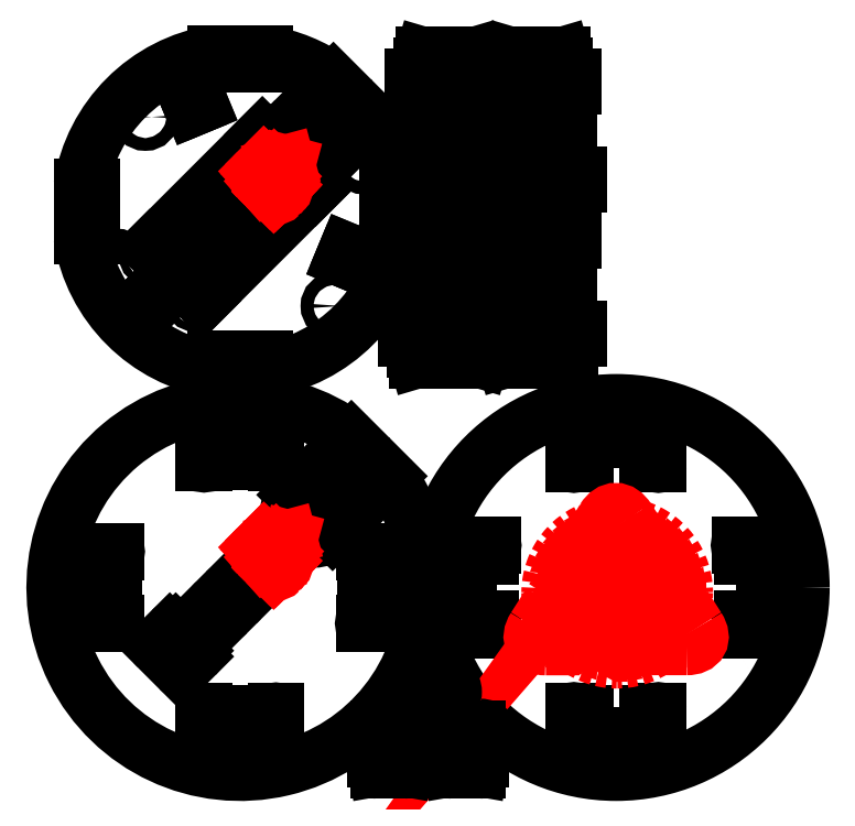
<metadata>
{"format":"dxf","ext":"dxf","renderer":"ezdxf+matplotlib","layout":"modelspace","background":"white","min_lineweight":24,"dpi":150}
</metadata>
<code>
0
SECTION
2
ENTITIES
0
ARC
8
Shape2DView
10
0
20
0
40
44.5
50
0
51
36.8
0
LINE
8
Shape2DView
10
22.17
20
13.19
11
35.63
21
26.65
0
ARC
8
Shape2DView
10
0
20
0
40
44.5
50
53.2
51
-1.403e-14
0
LINE
8
Shape2DView
10
26.65
20
35.63
11
13.19
21
22.17
0
ARC
8
Shape2DView
10
17.68
20
17.68
40
6.35
50
135
51
-45
0
ARC
8
Shape2DView
10
-8.6
20
-40.66
40
0.2
50
180
51
0
0
LINE
8
Shape2DView
10
-8.8
20
-29.53
11
-8.8
21
-40.66
0
LINE
8
Shape2DView
10
-8.4
20
-40.66
11
-8.4
21
-29.53
0
ARC
8
Shape2DView
10
-8.6
20
-29.53
40
0.2
50
0
51
180
0
ARC
8
Shape2DView
10
-40.66
20
-8.6
40
0.2
50
90
51
-90
0
LINE
8
Shape2DView
10
-29.53
20
-8.4
11
-40.66
21
-8.4
0
LINE
8
Shape2DView
10
-40.66
20
-8.8
11
-29.53
21
-8.8
0
ARC
8
Shape2DView
10
-29.53
20
-8.6
40
0.2
50
-90
51
90
0
LINE
8
Shape2DView
10
-38.03
20
-5.8
11
-41.09
21
-5.8
0
LINE
8
Shape2DView
10
-38.03
20
-5.8
11
-38.03
21
5.8
0
ARC
8
Shape2DView
10
-41.09
20
-6
40
0.2
50
90
51
-90
0
LINE
8
Shape2DView
10
-41.09
20
5.8
11
-38.03
21
5.8
0
LINE
8
Shape2DView
10
-41.09
20
-6.2
11
-29.96
21
-6.2
0
ARC
8
Shape2DView
10
-41.09
20
6
40
0.2
50
90
51
-90
0
ARC
8
Shape2DView
10
-29.96
20
-6
40
0.2
50
-90
51
90
0
LINE
8
Shape2DView
10
-29.96
20
6.2
11
-41.09
21
6.2
0
LINE
8
Shape2DView
10
-29.96
20
-5.8
11
-35.16
21
-5.8
0
ARC
8
Shape2DView
10
-29.96
20
6
40
0.2
50
-90
51
90
0
LINE
8
Shape2DView
10
-35.16
20
5.8
11
-35.16
21
-5.8
0
LINE
8
Shape2DView
10
-35.16
20
5.8
11
-29.96
21
5.8
0
LINE
8
Shape2DView
10
-14.93
20
-19.36
11
-19.61
21
-14.67
0
ARC
8
Shape2DView
10
-14.22
20
-18.65
40
1
50
-135
51
-45
0
LINE
8
Shape2DView
10
-10.69
20
-16.53
11
-13.51
21
-19.36
0
ARC
8
Shape2DView
10
-11.39
20
-15.82
40
1
50
-45
51
45
0
LINE
8
Shape2DView
10
-15.37
20
-10.43
11
-10.69
21
-15.11
0
ARC
8
Shape2DView
10
-16.07
20
-11.14
40
1
50
45
51
135
0
LINE
8
Shape2DView
10
-19.61
20
-13.26
11
-16.78
21
-10.43
0
ARC
8
Shape2DView
10
-18.9
20
-13.97
40
1
50
135
51
-135
0
LINE
8
Shape2DView
10
-3.677
20
-6.01
11
-5.657
21
-4.031
0
ARC
8
Shape2DView
10
-3.182
20
-5.515
40
0.7
50
-135
51
-45
0
LINE
8
Shape2DView
10
-0.8485
20
-4.172
11
-2.687
21
-6.01
0
ARC
8
Shape2DView
10
-1.343
20
-3.677
40
0.7
50
-45
51
45
0
LINE
8
Shape2DView
10
-2.828
20
-1.202
11
-0.8485
21
-3.182
0
ARC
8
Shape2DView
10
-3.323
20
-1.697
40
0.7
50
45
51
135
0
LINE
8
Shape2DView
10
-5.657
20
-3.041
11
-3.818
21
-1.202
0
ARC
8
Shape2DView
10
-5.162
20
-3.536
40
0.7
50
135
51
-135
0
LINE
8
Shape2DView
10
5.8
20
-38.03
11
5.8
21
-41.09
0
LINE
8
Shape2DView
10
5.8
20
-38.03
11
-5.8
21
-38.03
0
ARC
8
Shape2DView
10
6
20
-41.09
40
0.2
50
180
51
0
0
LINE
8
Shape2DView
10
-5.8
20
-41.09
11
-5.8
21
-38.03
0
LINE
8
Shape2DView
10
6.2
20
-41.09
11
6.2
21
-29.96
0
ARC
8
Shape2DView
10
-6
20
-41.09
40
0.2
50
180
51
0
0
ARC
8
Shape2DView
10
6
20
-29.96
40
0.2
50
0
51
180
0
LINE
8
Shape2DView
10
-6.2
20
-29.96
11
-6.2
21
-41.09
0
LINE
8
Shape2DView
10
5.8
20
-29.96
11
5.8
21
-35.16
0
ARC
8
Shape2DView
10
-6
20
-29.96
40
0.2
50
0
51
180
0
LINE
8
Shape2DView
10
-5.8
20
-35.16
11
5.8
21
-35.16
0
LINE
8
Shape2DView
10
-5.8
20
-35.16
11
-5.8
21
-29.96
0
ARC
8
Shape2DView
10
8.6
20
-40.66
40
0.2
50
180
51
0
0
LINE
8
Shape2DView
10
8.4
20
-29.53
11
8.4
21
-40.66
0
LINE
8
Shape2DView
10
8.8
20
-40.66
11
8.8
21
-29.53
0
ARC
8
Shape2DView
10
8.6
20
-29.53
40
0.2
50
0
51
180
0
ARC
8
Shape2DView
10
40.66
20
-8.6
40
0.2
50
-90
51
90
0
LINE
8
Shape2DView
10
29.53
20
-8.8
11
40.66
21
-8.8
0
LINE
8
Shape2DView
10
40.66
20
-8.4
11
29.53
21
-8.4
0
ARC
8
Shape2DView
10
29.53
20
-8.6
40
0.2
50
90
51
-90
0
ARC
8
Shape2DView
10
-40.66
20
8.6
40
0.2
50
90
51
-90
0
LINE
8
Shape2DView
10
-29.53
20
8.8
11
-40.66
21
8.8
0
LINE
8
Shape2DView
10
-40.66
20
8.4
11
-29.53
21
8.4
0
ARC
8
Shape2DView
10
-29.53
20
8.6
40
0.2
50
-90
51
90
0
ARC
8
Shape2DView
10
-8.6
20
40.66
40
0.2
50
0
51
180
0
LINE
8
Shape2DView
10
-8.4
20
29.53
11
-8.4
21
40.66
0
LINE
8
Shape2DView
10
-8.8
20
40.66
11
-8.8
21
29.53
0
ARC
8
Shape2DView
10
-8.6
20
29.53
40
0.2
50
180
51
0
0
LINE
8
Shape2DView
10
-5.8
20
38.03
11
-5.8
21
41.09
0
LINE
8
Shape2DView
10
-5.8
20
38.03
11
5.8
21
38.03
0
ARC
8
Shape2DView
10
-6
20
41.09
40
0.2
50
0
51
180
0
LINE
8
Shape2DView
10
5.8
20
41.09
11
5.8
21
38.03
0
LINE
8
Shape2DView
10
-6.2
20
41.09
11
-6.2
21
29.96
0
ARC
8
Shape2DView
10
6
20
41.09
40
0.2
50
0
51
180
0
ARC
8
Shape2DView
10
-6
20
29.96
40
0.2
50
180
51
0
0
LINE
8
Shape2DView
10
6.2
20
29.96
11
6.2
21
41.09
0
LINE
8
Shape2DView
10
-5.8
20
29.96
11
-5.8
21
35.16
0
ARC
8
Shape2DView
10
6
20
29.96
40
0.2
50
180
51
0
0
LINE
8
Shape2DView
10
5.8
20
35.16
11
-5.8
21
35.16
0
LINE
8
Shape2DView
10
5.8
20
35.16
11
5.8
21
29.96
0
LINE
8
Shape2DView
10
38.03
20
5.8
11
41.09
21
5.8
0
LINE
8
Shape2DView
10
38.03
20
5.8
11
38.03
21
-5.8
0
ARC
8
Shape2DView
10
41.09
20
6
40
0.2
50
-90
51
90
0
LINE
8
Shape2DView
10
41.09
20
-5.8
11
38.03
21
-5.8
0
LINE
8
Shape2DView
10
41.09
20
6.2
11
29.96
21
6.2
0
ARC
8
Shape2DView
10
41.09
20
-6
40
0.2
50
-90
51
90
0
ARC
8
Shape2DView
10
29.96
20
6
40
0.2
50
90
51
-90
0
LINE
8
Shape2DView
10
29.96
20
-6.2
11
41.09
21
-6.2
0
LINE
8
Shape2DView
10
29.96
20
5.8
11
35.16
21
5.8
0
ARC
8
Shape2DView
10
29.96
20
-6
40
0.2
50
90
51
-90
0
LINE
8
Shape2DView
10
35.16
20
-5.8
11
35.16
21
5.8
0
LINE
8
Shape2DView
10
35.16
20
-5.8
11
29.96
21
-5.8
0
ARC
8
Shape2DView
10
40.66
20
8.6
40
0.2
50
-90
51
90
0
LINE
8
Shape2DView
10
29.53
20
8.4
11
40.66
21
8.4
0
LINE
8
Shape2DView
10
40.66
20
8.8
11
29.53
21
8.8
0
ARC
8
Shape2DView
10
29.53
20
8.6
40
0.2
50
90
51
-90
0
ARC
8
Shape2DView
10
8.6
20
40.66
40
0.2
50
0
51
180
0
LINE
8
Shape2DView
10
8.8
20
29.53
11
8.8
21
40.66
0
LINE
8
Shape2DView
10
8.4
20
40.66
11
8.4
21
29.53
0
ARC
8
Shape2DView
10
8.6
20
29.53
40
0.2
50
180
51
0
0
SPLINE
8
Shape2DView
210
0
220
0
230
0
70
    8
71
    3
72
    8
73
    4
74
    0
42
1e-07
43
1e-07
40
0
40
0
40
0
40
0
40
1
40
1
40
1
40
1
10
9.207
20
7.62
30
0
10
9.207
20
7.62
30
0
10
8.936
20
8.072
30
0
10
8.61
20
8.398
30
0
0
LINE
8
Shape2DView
10
8.795
20
7.25
11
9.207
21
7.62
0
SPLINE
8
Shape2DView
210
0
220
0
230
0
70
    8
71
    3
72
    8
73
    4
74
    0
42
1e-07
43
1e-07
40
0
40
0
40
0
40
0
40
1
40
1
40
1
40
1
10
8.61
20
8.398
30
0
10
8.042
20
8.967
30
0
10
7.549
20
9.003
30
0
10
7.017
20
8.47
30
0
0
SPLINE
8
Shape2DView
210
0
220
0
230
0
70
    8
71
    3
72
    8
73
    4
74
    0
42
1e-07
43
1e-07
40
0
40
0
40
0
40
0
40
1
40
1
40
1
40
1
10
8.212
20
7.927
30
0
10
8.429
20
7.71
30
0
10
8.795
20
7.25
30
0
10
8.795
20
7.25
30
0
0
SPLINE
8
Shape2DView
210
0
220
0
230
0
70
    8
71
    3
72
    8
73
    4
74
    0
42
1e-07
43
1e-07
40
0
40
0
40
0
40
0
40
1
40
1
40
1
40
1
10
7.017
20
8.47
30
0
10
6.647
20
8.101
30
0
10
6.676
20
7.717
30
0
10
6.999
20
7.084
30
0
0
SPLINE
8
Shape2DView
210
0
220
0
230
0
70
    8
71
    3
72
    8
73
    4
74
    0
42
1e-07
43
1e-07
40
0
40
0
40
0
40
0
40
1
40
1
40
1
40
1
10
7.596
20
8.036
30
0
10
7.788
20
8.228
30
0
10
7.947
20
8.192
30
0
10
8.212
20
7.927
30
0
0
SPLINE
8
Shape2DView
210
0
220
0
230
0
70
    8
71
    3
72
    8
73
    4
74
    0
42
1e-07
43
1e-07
40
0
40
0
40
0
40
0
40
1
40
1
40
1
40
1
10
6.999
20
7.084
30
0
10
7.216
20
6.656
30
0
10
7.27
20
6.522
30
0
10
7.049
20
6.301
30
0
0
SPLINE
8
Shape2DView
210
0
220
0
230
0
70
    8
71
    3
72
    8
73
    4
74
    0
42
1e-07
43
1e-07
40
0
40
0
40
0
40
0
40
1
40
1
40
1
40
1
10
7.694
20
7.257
30
0
10
7.466
20
7.739
30
0
10
7.422
20
7.862
30
0
10
7.596
20
8.036
30
0
0
SPLINE
8
Shape2DView
210
0
220
0
230
0
70
    8
71
    3
72
    8
73
    4
74
    0
42
1e-07
43
1e-07
40
0
40
0
40
0
40
0
40
1
40
1
40
1
40
1
10
7.049
20
6.301
30
0
10
6.832
20
6.084
30
0
10
6.658
20
6.12
30
0
10
6.441
20
6.338
30
0
0
SPLINE
8
Shape2DView
210
0
220
0
230
0
70
    8
71
    3
72
    8
73
    4
74
    0
42
1e-07
43
1e-07
40
0
40
0
40
0
40
0
40
1
40
1
40
1
40
1
10
7.599
20
5.838
30
0
10
8.07
20
6.309
30
0
10
8.005
20
6.606
30
0
10
7.694
20
7.257
30
0
0
SPLINE
8
Shape2DView
210
0
220
0
230
0
70
    8
71
    3
72
    8
73
    4
74
    0
42
1e-07
43
1e-07
40
0
40
0
40
0
40
0
40
1
40
1
40
1
40
1
10
6.441
20
6.338
30
0
10
6.224
20
6.555
30
0
10
5.796
20
7.083
30
0
10
5.796
20
7.083
30
0
0
SPLINE
8
Shape2DView
210
0
220
0
230
0
70
    8
71
    3
72
    8
73
    4
74
    0
42
1e-07
43
1e-07
40
0
40
0
40
0
40
0
40
1
40
1
40
1
40
1
10
6.006
20
5.903
30
0
10
6.575
20
5.335
30
0
10
7.067
20
5.306
30
0
10
7.599
20
5.838
30
0
0
LINE
8
Shape2DView
10
5.796
20
7.083
11
5.369
21
6.707
0
SPLINE
8
Shape2DView
210
0
220
0
230
0
70
    8
71
    3
72
    8
73
    4
74
    0
42
1e-07
43
1e-07
40
0
40
0
40
0
40
0
40
1
40
1
40
1
40
1
10
5.369
20
6.707
30
0
10
5.369
20
6.707
30
0
10
5.681
20
6.229
30
0
10
6.006
20
5.903
30
0
0
LINE
8
Shape2DView
10
9.678
20
7.249
11
7.214
21
4.786
0
LINE
8
Shape2DView
10
10.52
20
6.402
11
9.678
21
7.249
0
LINE
8
Shape2DView
10
7.214
20
4.786
11
8.076
21
3.924
0
SPLINE
8
Shape2DView
210
0
220
0
230
0
70
    8
71
    3
72
    8
73
    4
74
    0
42
1e-07
43
1e-07
40
0
40
0
40
0
40
0
40
1
40
1
40
1
40
1
10
10.67
20
4.983
30
0
10
11.12
20
5.436
30
0
10
10.98
20
5.95
30
0
10
10.52
20
6.402
30
0
0
SPLINE
8
Shape2DView
210
0
220
0
230
0
70
    8
71
    3
72
    8
73
    4
74
    0
42
1e-07
43
1e-07
40
0
40
0
40
0
40
0
40
1
40
1
40
1
40
1
10
8.076
20
3.924
30
0
10
8.583
20
3.417
30
0
10
9.089
20
3.316
30
0
10
9.596
20
3.823
30
0
0
SPLINE
8
Shape2DView
210
0
220
0
230
0
70
    8
71
    3
72
    8
73
    4
74
    0
42
1e-07
43
1e-07
40
0
40
0
40
0
40
0
40
1
40
1
40
1
40
1
10
9.85
20
4.714
30
0
10
10.15
20
4.656
30
0
10
10.36
20
4.678
30
0
10
10.67
20
4.983
30
0
0
SPLINE
8
Shape2DView
210
0
220
0
230
0
70
    8
71
    3
72
    8
73
    4
74
    0
42
1e-07
43
1e-07
40
0
40
0
40
0
40
0
40
1
40
1
40
1
40
1
10
9.596
20
3.823
30
0
10
9.901
20
4.128
30
0
10
9.962
20
4.377
30
0
10
9.85
20
4.714
30
0
0
LINE
8
Shape2DView
10
6.177
20
10.74
11
5.677
21
11.24
0
LINE
8
Shape2DView
10
4.508
20
9.074
11
6.177
21
10.74
0
LINE
8
Shape2DView
10
5.677
20
11.24
11
4.052
21
9.617
0
SPLINE
8
Shape2DView
210
0
220
0
230
0
70
    8
71
    3
72
    8
73
    4
74
    0
42
1e-07
43
1e-07
40
0
40
0
40
0
40
0
40
1
40
1
40
1
40
1
10
4.472
20
8.307
30
0
10
4.193
20
8.586
30
0
10
4.222
20
8.788
30
0
10
4.508
20
9.074
30
0
0
SPLINE
8
Shape2DView
210
0
220
0
230
0
70
    8
71
    3
72
    8
73
    4
74
    0
42
1e-07
43
1e-07
40
0
40
0
40
0
40
0
40
1
40
1
40
1
40
1
10
4.052
20
9.617
30
0
10
3.436
20
9.002
30
0
10
3.422
20
8.488
30
0
10
4.037
20
7.872
30
0
0
SPLINE
8
Shape2DView
210
0
220
0
230
0
70
    8
71
    3
72
    8
73
    4
74
    0
42
1e-07
43
1e-07
40
0
40
0
40
0
40
0
40
1
40
1
40
1
40
1
10
5.239
20
8.343
30
0
10
4.953
20
8.057
30
0
10
4.75
20
8.028
30
0
10
4.472
20
8.307
30
0
0
SPLINE
8
Shape2DView
210
0
220
0
230
0
70
    8
71
    3
72
    8
73
    4
74
    0
42
1e-07
43
1e-07
40
0
40
0
40
0
40
0
40
1
40
1
40
1
40
1
10
4.037
20
7.872
30
0
10
4.653
20
7.257
30
0
10
5.167
20
7.271
30
0
10
5.782
20
7.887
30
0
0
LINE
8
Shape2DView
10
6.908
20
10.01
11
5.239
21
8.343
0
LINE
8
Shape2DView
10
5.782
20
7.887
11
7.408
21
9.512
0
LINE
8
Shape2DView
10
7.408
20
9.512
11
6.908
21
10.01
0
LINE
8
Shape2DView
10
11.79
20
12.1
11
8.766
21
11.29
0
ARC
8
Shape2DView
10
11.86
20
11.86
40
0.25
50
-15
51
105
0
ARC
8
Shape2DView
10
8.831
20
11.05
40
0.25
50
105
51
-135
0
LINE
8
Shape2DView
10
11.29
20
8.766
11
12.1
21
11.79
0
LINE
8
Shape2DView
10
8.654
20
10.87
11
10.87
21
8.654
0
ARC
8
Shape2DView
10
11.05
20
8.831
40
0.25
50
-135
51
-15
0
SPLINE
8
Shape2DView
210
0
220
0
230
0
70
    8
71
    3
72
    8
73
    4
74
    0
42
1e-07
43
1e-07
40
0
40
0
40
0
40
0
40
1
40
1
40
1
40
1
10
9.115
20
4.978
30
0
10
9.325
20
4.768
30
0
10
9.329
20
4.584
30
0
10
9.119
20
4.373
30
0
0
LINE
8
Shape2DView
10
8.761
20
5.333
11
9.115
21
4.978
0
LINE
8
Shape2DView
10
8.141
20
4.713
11
8.761
21
5.333
0
LINE
8
Shape2DView
10
8.496
20
4.359
11
8.141
21
4.713
0
SPLINE
8
Shape2DView
210
0
220
0
230
0
70
    8
71
    3
72
    8
73
    4
74
    0
42
1e-07
43
1e-07
40
0
40
0
40
0
40
0
40
1
40
1
40
1
40
1
10
9.119
20
4.373
30
0
10
8.908
20
4.163
30
0
10
8.706
20
4.149
30
0
10
8.496
20
4.359
30
0
0
SPLINE
8
Shape2DView
210
0
220
0
230
0
70
    8
71
    2
72
    6
73
    3
74
    0
42
1e-07
43
1e-07
40
0
40
0
40
0
40
1
40
1
40
1
10
10.1
20
5.975
30
0
10
10.37
20
5.702
30
0
10
10.09
20
5.428
30
0
0
LINE
8
Shape2DView
10
9.75
20
6.323
11
10.1
21
5.975
0
LINE
8
Shape2DView
10
9.177
20
5.75
11
9.75
21
6.323
0
LINE
8
Shape2DView
10
9.524
20
5.402
11
9.177
21
5.75
0
SPLINE
8
Shape2DView
210
0
220
0
230
0
70
    8
71
    3
72
    8
73
    4
74
    0
42
1e-07
43
1e-07
40
0
40
0
40
0
40
0
40
1
40
1
40
1
40
1
10
10.09
20
5.428
30
0
10
9.908
20
5.243
30
0
10
9.709
20
5.217
30
0
10
9.524
20
5.402
30
0
0
INSERT
8
0
2
Mood_lamp_v2_nano-Plate_top
10
90
20
0
30
0
41
1
42
1
43
0
50
0
70
    1
71
    1
44
0
45
0
0
INSERT
8
0
2
Mood_lamp_v2_nano-Plate_middle
10
0
20
90
30
0
41
1
42
1
43
0
50
0
70
    1
71
    1
44
0
45
0
0
INSERT
8
0
2
Mood_lamp_v2_nano-support_x4-1
10
50
20
125
30
0
41
1
42
1
43
0
50
0
70
    1
71
    1
44
0
45
0
0
INSERT
8
0
2
Mood_lamp_v2_nano-support_x4-2
10
50
20
88
30
0
41
1
42
1
43
0
50
0
70
    1
71
    1
44
0
45
0
0
INSERT
8
0
2
Mood_lamp_v2_nano-support_x4-3
10
71
20
88
30
0
41
1
42
1
43
0
50
0
70
    1
71
    1
44
0
45
0
0
INSERT
8
0
2
Mood_lamp_v2_nano-support_x4-4
10
71
20
125
30
0
41
1
42
1
43
0
50
0
70
    1
71
    1
44
0
45
0
0
INSERT
8
0
2
Mood_lamp_v2_nano-LED_support_x3
10
45
20
-33
30
0
41
1
42
1
43
0
50
0
70
    1
71
    1
44
0
45
0
0
INSERT
8
0
2
Mood_lamp_v2_nano-LED_support_x3-0
10
36
20
-44
30
0
41
1
42
1
43
0
50
0
70
    1
71
    1
44
0
45
0
0
INSERT
8
0
2
Mood_lamp_v2_nano-LED_support_x3-1
10
54
20
-44
30
0
41
1
42
1
43
0
50
0
70
    1
71
    1
44
0
45
0
0
ENDSEC
0
EOF

</code>
